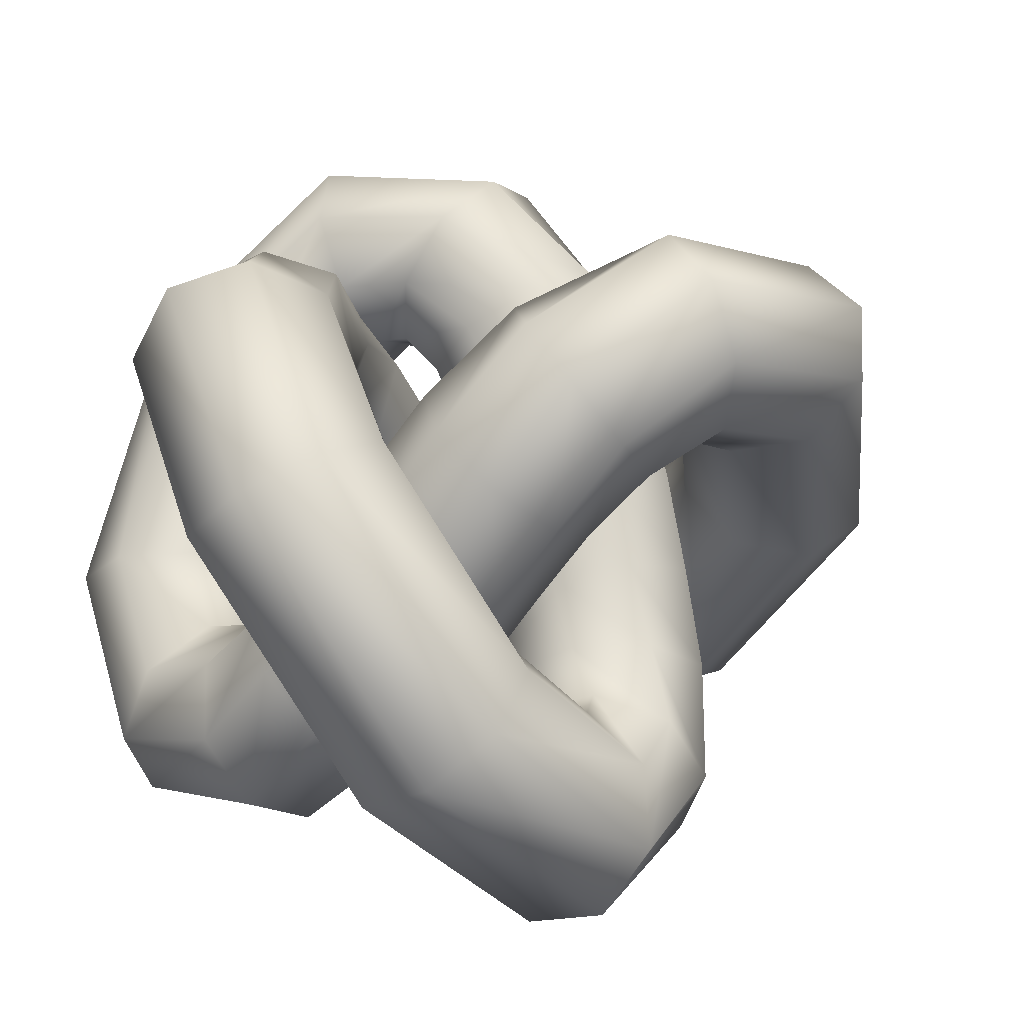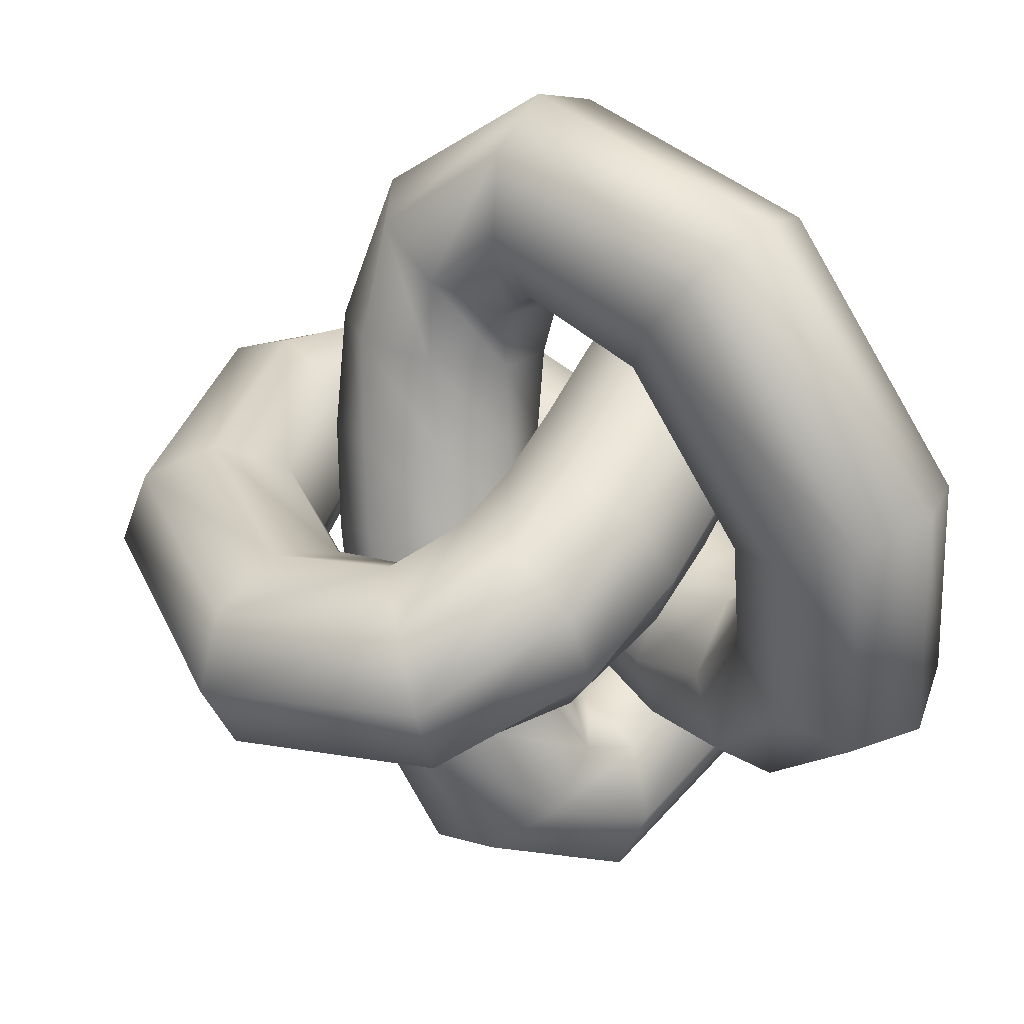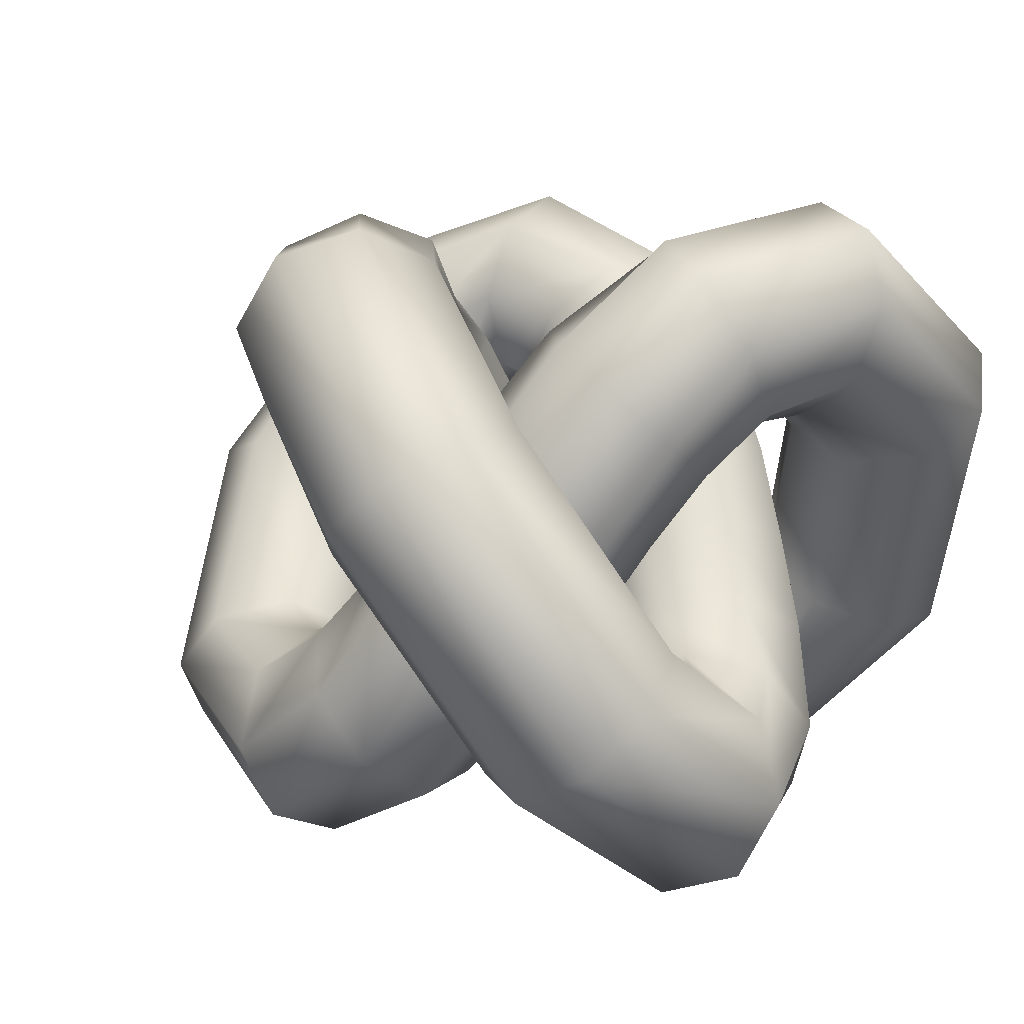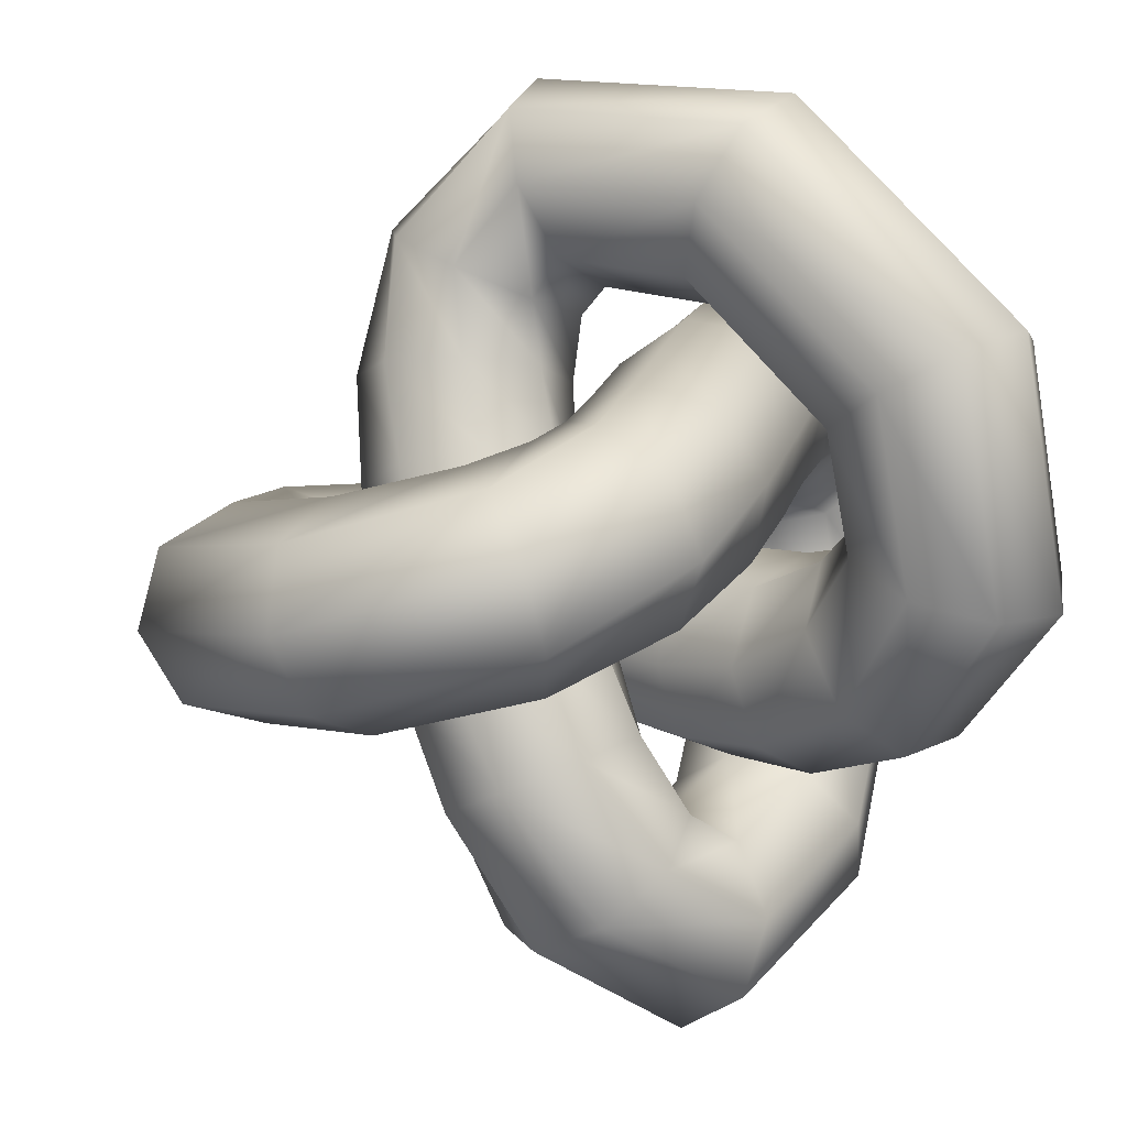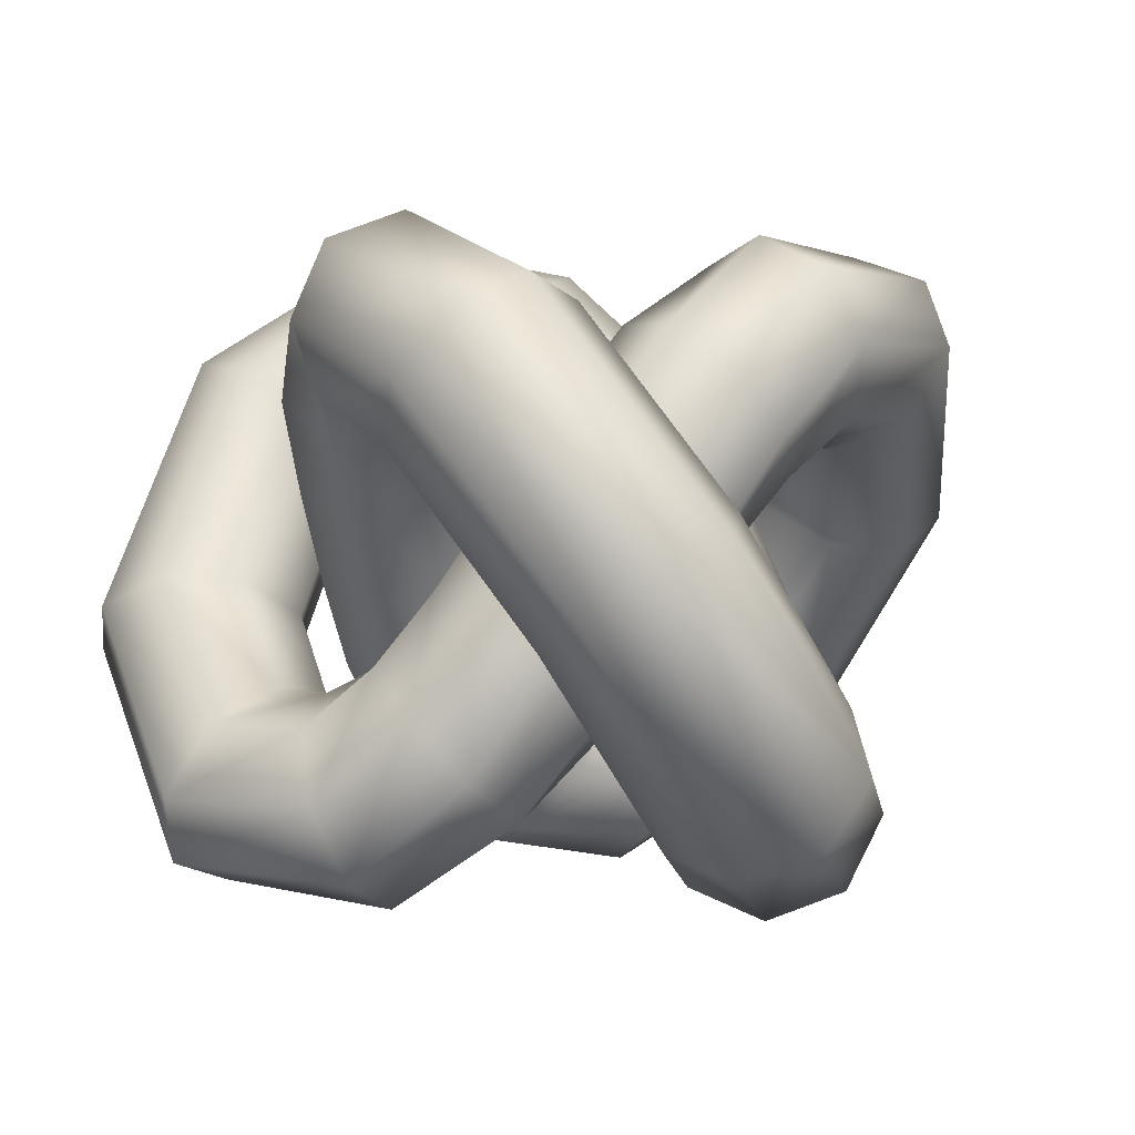
<metadata>
{"format":"obj","ext":"obj","renderer":"f3d","projection":"perspective","resolution":1024,"background":"white","views":[{"elev":19.7,"azim":159.6,"up":"+Z"},{"elev":67.0,"azim":-4.2,"up":"+Y"},{"elev":7.9,"azim":42.6,"up":"+Z"},{"elev":38.1,"azim":-14.4,"up":"+Y"},{"elev":2.5,"azim":-101.5,"up":"+Z"}]}
</metadata>
<code>
v  15.66 -0.0034 7.141
v  16.58 -2.957 10.56
v  14.47 -4.179 14.47
v  10.56 -2.952 16.58
v  7.141 0.0034 15.66
v  6.219 2.957 12.24
v  8.333 4.179 8.33
v  12.24 2.952 6.217
v  18.33 4.073 8.782
v  19.92 4.384 13.1
v  18.1 5.546 17.17
v  13.93 6.879 18.61
v  9.851 7.601 16.58
v  8.259 7.29 12.27
v  10.08 6.128 8.193
v  14.26 4.795 6.75
v  18.2 11.46 4.082
v  19.74 15.01 6.582
v  17.86 17.91 9.632
v  13.66 18.46 11.45
v  9.596 16.34 10.96
v  8.052 12.78 8.461
v  9.933 9.883 5.411
v  14.14 9.333 3.597
v  12.2 16.5 -7.38
v  12.58 21.09 -7.141
v  10.21 24.46 -5.069
v  6.465 24.63 -2.379
v  3.548 21.51 -0.6465
v  3.165 16.92 -0.8861
v  5.539 13.55 -2.958
v  9.28 13.38 -5.648
v  3.943 14.17 -15.6
v  2.167 18.04 -17.36
v  -0.8776 21.19 -15.91
v  -3.409 21.76 -12.1
v  -3.943 19.43 -8.16
v  -2.167 15.56 -6.398
v  0.8776 12.41 -7.846
v  3.409 11.84 -11.66
v  -2.072 8.213 -16.48
v  -6.047 10.02 -17.96
v  -9.284 12.73 -16.1
v  -9.887 14.75 -12
v  -7.503 14.9 -8.059
v  -3.528 13.09 -6.581
v  -0.2908 10.38 -8.436
v  0.3125 8.361 -12.54
v  -5.861 2.547 -13.05
v  -10.26 3.929 -12.99
v  -12.67 7.032 -10.58
v  -11.68 10.04 -7.226
v  -7.874 11.19 -4.895
v  -3.475 9.805 -4.953
v  -1.063 6.702 -7.365
v  -2.051 3.696 -10.72
v  -7.516 -1.693 -8.156
v  -11.8 -0.1567 -7.42
v  -13.65 3.326 -5.03
v  -11.98 6.715 -2.387
v  -7.771 8.026 -1.037
v  -3.487 6.489 -1.773
v  -1.637 3.006 -4.163
v  -3.306 -0.383 -6.807
v  -7.838 -5.013 -3.342
v  -12.1 -3.545 -2.363
v  -13.86 -0.000358 0.000537
v  -12.1 3.544 2.363
v  -7.838 5.013 3.342
v  -3.578 3.545 2.363
v  -1.813 0.00036 -0.00054
v  -3.578 -3.544 -2.363
v  -7.773 -8.025 1.036
v  -11.98 -6.715 2.387
v  -13.65 -3.326 5.032
v  -11.8 0.1559 7.423
v  -7.515 1.692 8.157
v  -3.305 0.3824 6.806
v  -1.637 -3.006 4.161
v  -3.488 -6.488 1.771
v  -7.878 -11.18 4.894
v  -11.68 -10.04 7.229
v  -12.67 -7.032 10.59
v  -10.26 -3.931 13
v  -5.856 -2.549 13.05
v  -2.049 -3.697 10.72
v  -1.065 -6.702 7.359
v  -3.479 -9.803 4.948
v  -7.509 -14.9 8.06
v  -9.886 -14.76 12.01
v  -9.276 -12.74 16.11
v  -6.037 -10.03 17.96
v  -2.066 -8.216 16.48
v  0.3109 -8.358 12.53
v  -0.2987 -10.38 8.429
v  -3.538 -13.08 6.577
v  -3.945 -19.43 8.162
v  -3.401 -21.77 12.1
v  -0.8645 -21.2 15.91
v  2.178 -18.05 17.36
v  3.945 -14.17 15.6
v  3.401 -11.83 11.66
v  0.8645 -12.4 7.853
v  -2.178 -15.55 6.404
v  3.548 -21.51 0.647
v  6.47 -24.63 2.372
v  10.21 -24.46 5.059
v  12.59 -21.09 7.133
v  12.2 -16.5 7.38
v  9.276 -13.38 5.654
v  5.532 -13.55 2.968
v  3.159 -16.92 0.8936
v  9.596 -16.34 -10.96
v  13.66 -18.46 -11.45
v  17.87 -17.9 -9.643
v  19.75 -15.01 -6.588
v  18.2 -11.46 -4.081
v  14.13 -9.34 -3.589
v  9.929 -9.892 -5.4
v  8.05 -12.79 -8.455
v  9.851 -7.597 -16.58
v  13.92 -6.864 -18.62
v  18.1 -5.529 -17.17
v  19.92 -4.375 -13.1
v  18.33 -4.077 -8.781
v  14.26 -4.81 -6.748
v  10.09 -6.145 -8.191
v  8.262 -7.299 -12.27
v  7.141 0.003414 -15.66
v  10.56 2.962 -16.58
v  14.47 4.185 -14.46
v  16.58 2.957 -10.55
v  15.66 -0.003399 -7.141
v  12.25 -2.962 -6.223
v  8.335 -4.185 -8.338
v  6.22 -2.957 -12.25
v  4.169 5.247 -11.47
v  7.601 8.303 -11.09
v  11.51 8.536 -8.651
v  13.6 5.809 -5.576
v  12.65 1.719 -3.669
v  9.217 -1.337 -4.045
v  5.312 -1.57 -6.486
v  3.221 1.158 -9.56
v  1.375 8.118 -6.512
v  4.84 11.04 -5.68
v  8.796 10.83 -3.32
v  10.92 7.592 -0.8151
v  9.98 3.237 0.3672
v  6.514 0.3108 -0.4654
v  2.559 0.5285 -2.825
v  0.43 3.762 -5.33
v  -1.307 9.787 -1.829
v  2.046 12.77 -0.7628
v  5.969 12.54 1.651
v  8.162 9.229 3.999
v  7.342 4.783 4.905
v  3.989 1.803 3.84
v  0.06664 2.034 1.426
v  -2.127 5.341 -0.922
v  -3.943 11.26 2.381
v  -0.7753 14.21 3.968
v  2.846 13.89 6.805
v  4.801 10.49 9.229
v  3.943 5.998 9.82
v  0.7753 3.046 8.233
v  -2.847 3.365 5.397
v  -4.801 6.766 2.973
v  -6.723 13.02 6.06
v  -4.123 15.54 8.912
v  -1.454 14.63 12.56
v  -0.2816 10.81 14.87
v  -1.292 6.33 14.48
v  -3.893 3.807 11.63
v  -6.561 4.721 7.982
v  -7.733 8.538 5.675
v  -10.77 14.08 8.674
v  -10.54 15.73 12.97
v  -9.862 13.88 17.14
v  -9.12 9.619 18.74
v  -8.753 5.439 16.83
v  -8.975 3.79 12.53
v  -9.656 5.638 8.358
v  -10.4 9.9 6.762
v  -17.06 11.87 6.623
v  -20.31 12 9.895
v  -21.58 9.202 13.34
v  -20.13 5.125 14.93
v  -16.8 2.154 13.74
v  -13.56 2.03 10.47
v  -12.29 4.826 7.028
v  -13.74 8.902 5.435
v  -20.9 5.013 -3.342
v  -25.16 3.542 -2.367
v  -26.93 -0.003405 -0.005107
v  -25.16 -3.547 2.359
v  -20.9 -5.013 3.342
v  -16.64 -3.542 2.367
v  -14.88 0.003324 0.004986
v  -16.64 3.547 -2.36
v  -16.8 -2.155 -13.74
v  -20.12 -5.131 -14.94
v  -21.57 -9.209 -13.35
v  -20.3 -12 -9.901
v  -17.06 -11.87 -6.622
v  -13.75 -8.897 -5.428
v  -12.3 -4.818 -7.019
v  -13.56 -2.026 -10.46
v  -8.748 -5.441 -16.83
v  -9.107 -9.623 -18.74
v  -9.847 -13.88 -17.14
v  -10.54 -15.73 -12.97
v  -10.77 -14.08 -8.673
v  -10.41 -9.895 -6.763
v  -9.671 -5.633 -8.361
v  -8.982 -3.789 -12.53
v  -1.286 -6.333 -14.48
v  -0.2757 -10.82 -14.86
v  -1.451 -14.63 -12.55
v  -4.124 -15.54 -8.907
v  -6.729 -13.02 -6.061
v  -7.739 -8.534 -5.681
v  -6.564 -4.719 -7.989
v  -3.891 -3.808 -11.63
v  3.945 -5.999 -9.818
v  4.803 -10.49 -9.225
v  2.847 -13.89 -6.802
v  -0.7769 -14.21 -3.967
v  -3.945 -11.26 -2.383
v  -4.803 -6.765 -2.976
v  -2.847 -3.364 -5.4
v  0.777 -3.047 -8.234
v  7.342 -4.783 -4.905
v  8.163 -9.229 -3.998
v  5.969 -12.54 -1.65
v  2.047 -12.77 0.7634
v  -1.307 -9.787 1.828
v  -2.128 -5.341 0.9208
v  0.0661 -2.034 -1.427
v  3.989 -1.803 -3.84
v  9.979 -3.237 -0.368
v  10.92 -7.593 0.8157
v  8.796 -10.83 3.321
v  4.841 -11.04 5.681
v  1.375 -8.117 6.513
v  0.4299 -3.762 5.33
v  2.558 -0.5288 2.824
v  6.514 -0.3115 0.4638
v  12.65 -1.723 3.667
v  13.6 -5.811 5.578
v  11.51 -8.535 8.655
v  7.601 -8.3 11.1
v  4.169 -5.243 11.47
v  3.221 -1.155 9.558
v  5.312 1.569 6.481
v  9.218 1.334 4.041
g default
f 1 9 10
f 1 10 2
f 2 10 11
f 2 11 3
f 3 11 12
f 3 12 4
f 4 12 13
f 4 13 5
f 5 13 14
f 5 14 6
f 6 14 15
f 6 15 7
f 7 15 16
f 7 16 8
f 8 16 9
f 8 9 1
f 9 17 18
f 9 18 10
f 10 18 19
f 10 19 11
f 11 19 20
f 11 20 12
f 12 20 21
f 12 21 13
f 13 21 22
f 13 22 14
f 14 22 23
f 14 23 15
f 15 23 24
f 15 24 16
f 16 24 17
f 16 17 9
f 17 25 26
f 17 26 18
f 18 26 27
f 18 27 19
f 19 27 28
f 19 28 20
f 20 28 29
f 20 29 21
f 21 29 30
f 21 30 22
f 22 30 31
f 22 31 23
f 23 31 32
f 23 32 24
f 24 32 25
f 24 25 17
f 25 33 34
f 25 34 26
f 26 34 35
f 26 35 27
f 27 35 36
f 27 36 28
f 28 36 37
f 28 37 29
f 29 37 38
f 29 38 30
f 30 38 39
f 30 39 31
f 31 39 40
f 31 40 32
f 32 40 33
f 32 33 25
f 33 41 42
f 33 42 34
f 34 42 43
f 34 43 35
f 35 43 44
f 35 44 36
f 36 44 45
f 36 45 37
f 37 45 46
f 37 46 38
f 38 46 47
f 38 47 39
f 39 47 48
f 39 48 40
f 40 48 41
f 40 41 33
f 41 49 50
f 41 50 42
f 42 50 51
f 42 51 43
f 43 51 52
f 43 52 44
f 44 52 53
f 44 53 45
f 45 53 54
f 45 54 46
f 46 54 55
f 46 55 47
f 47 55 56
f 47 56 48
f 48 56 49
f 48 49 41
f 49 57 58
f 49 58 50
f 50 58 59
f 50 59 51
f 51 59 60
f 51 60 52
f 52 60 61
f 52 61 53
f 53 61 62
f 53 62 54
f 54 62 63
f 54 63 55
f 55 63 64
f 55 64 56
f 56 64 57
f 56 57 49
f 57 65 66
f 57 66 58
f 58 66 67
f 58 67 59
f 59 67 68
f 59 68 60
f 60 68 69
f 60 69 61
f 61 69 70
f 61 70 62
f 62 70 71
f 62 71 63
f 63 71 72
f 63 72 64
f 64 72 65
f 64 65 57
f 65 73 74
f 65 74 66
f 66 74 75
f 66 75 67
f 67 75 76
f 67 76 68
f 68 76 77
f 68 77 69
f 69 77 78
f 69 78 70
f 70 78 79
f 70 79 71
f 71 79 80
f 71 80 72
f 72 80 73
f 72 73 65
f 73 81 82
f 73 82 74
f 74 82 83
f 74 83 75
f 75 83 84
f 75 84 76
f 76 84 85
f 76 85 77
f 77 85 86
f 77 86 78
f 78 86 87
f 78 87 79
f 79 87 88
f 79 88 80
f 80 88 81
f 80 81 73
f 81 89 90
f 81 90 82
f 82 90 91
f 82 91 83
f 83 91 92
f 83 92 84
f 84 92 93
f 84 93 85
f 85 93 94
f 85 94 86
f 86 94 95
f 86 95 87
f 87 95 96
f 87 96 88
f 88 96 89
f 88 89 81
f 89 97 98
f 89 98 90
f 90 98 99
f 90 99 91
f 91 99 100
f 91 100 92
f 92 100 101
f 92 101 93
f 93 101 102
f 93 102 94
f 94 102 103
f 94 103 95
f 95 103 104
f 95 104 96
f 96 104 97
f 96 97 89
f 97 105 106
f 97 106 98
f 98 106 107
f 98 107 99
f 99 107 108
f 99 108 100
f 100 108 109
f 100 109 101
f 101 109 110
f 101 110 102
f 102 110 111
f 102 111 103
f 103 111 112
f 103 112 104
f 104 112 105
f 104 105 97
f 105 113 114
f 105 114 106
f 106 114 115
f 106 115 107
f 107 115 116
f 107 116 108
f 108 116 117
f 108 117 109
f 109 117 118
f 109 118 110
f 110 118 119
f 110 119 111
f 111 119 120
f 111 120 112
f 112 120 113
f 112 113 105
f 113 121 122
f 113 122 114
f 114 122 123
f 114 123 115
f 115 123 124
f 115 124 116
f 116 124 125
f 116 125 117
f 117 125 126
f 117 126 118
f 118 126 127
f 118 127 119
f 119 127 128
f 119 128 120
f 120 128 121
f 120 121 113
f 121 129 130
f 121 130 122
f 122 130 131
f 122 131 123
f 123 131 132
f 123 132 124
f 124 132 133
f 124 133 125
f 125 133 134
f 125 134 126
f 126 134 135
f 126 135 127
f 127 135 136
f 127 136 128
f 128 136 129
f 128 129 121
f 129 137 138
f 129 138 130
f 130 138 139
f 130 139 131
f 131 139 140
f 131 140 132
f 132 140 141
f 132 141 133
f 133 141 142
f 133 142 134
f 134 142 143
f 134 143 135
f 135 143 144
f 135 144 136
f 136 144 137
f 136 137 129
f 137 145 146
f 137 146 138
f 138 146 147
f 138 147 139
f 139 147 148
f 139 148 140
f 140 148 149
f 140 149 141
f 141 149 150
f 141 150 142
f 142 150 151
f 142 151 143
f 143 151 152
f 143 152 144
f 144 152 145
f 144 145 137
f 145 153 154
f 145 154 146
f 146 154 155
f 146 155 147
f 147 155 156
f 147 156 148
f 148 156 157
f 148 157 149
f 149 157 158
f 149 158 150
f 150 158 159
f 150 159 151
f 151 159 160
f 151 160 152
f 152 160 153
f 152 153 145
f 153 161 162
f 153 162 154
f 154 162 163
f 154 163 155
f 155 163 164
f 155 164 156
f 156 164 165
f 156 165 157
f 157 165 166
f 157 166 158
f 158 166 167
f 158 167 159
f 159 167 168
f 159 168 160
f 160 168 161
f 160 161 153
f 161 169 170
f 161 170 162
f 162 170 171
f 162 171 163
f 163 171 172
f 163 172 164
f 164 172 173
f 164 173 165
f 165 173 174
f 165 174 166
f 166 174 175
f 166 175 167
f 167 175 176
f 167 176 168
f 168 176 169
f 168 169 161
f 169 177 178
f 169 178 170
f 170 178 179
f 170 179 171
f 171 179 180
f 171 180 172
f 172 180 181
f 172 181 173
f 173 181 182
f 173 182 174
f 174 182 183
f 174 183 175
f 175 183 184
f 175 184 176
f 176 184 177
f 176 177 169
f 177 185 186
f 177 186 178
f 178 186 187
f 178 187 179
f 179 187 188
f 179 188 180
f 180 188 189
f 180 189 181
f 181 189 190
f 181 190 182
f 182 190 191
f 182 191 183
f 183 191 192
f 183 192 184
f 184 192 185
f 184 185 177
f 185 193 194
f 185 194 186
f 186 194 195
f 186 195 187
f 187 195 196
f 187 196 188
f 188 196 197
f 188 197 189
f 189 197 198
f 189 198 190
f 190 198 199
f 190 199 191
f 191 199 200
f 191 200 192
f 192 200 193
f 192 193 185
f 193 201 202
f 193 202 194
f 194 202 203
f 194 203 195
f 195 203 204
f 195 204 196
f 196 204 205
f 196 205 197
f 197 205 206
f 197 206 198
f 198 206 207
f 198 207 199
f 199 207 208
f 199 208 200
f 200 208 201
f 200 201 193
f 201 209 210
f 201 210 202
f 202 210 211
f 202 211 203
f 203 211 212
f 203 212 204
f 204 212 213
f 204 213 205
f 205 213 214
f 205 214 206
f 206 214 215
f 206 215 207
f 207 215 216
f 207 216 208
f 208 216 209
f 208 209 201
f 209 217 218
f 209 218 210
f 210 218 219
f 210 219 211
f 211 219 220
f 211 220 212
f 212 220 221
f 212 221 213
f 213 221 222
f 213 222 214
f 214 222 223
f 214 223 215
f 215 223 224
f 215 224 216
f 216 224 217
f 216 217 209
f 217 225 226
f 217 226 218
f 218 226 227
f 218 227 219
f 219 227 228
f 219 228 220
f 220 228 229
f 220 229 221
f 221 229 230
f 221 230 222
f 222 230 231
f 222 231 223
f 223 231 232
f 223 232 224
f 224 232 225
f 224 225 217
f 225 233 234
f 225 234 226
f 226 234 235
f 226 235 227
f 227 235 236
f 227 236 228
f 228 236 237
f 228 237 229
f 229 237 238
f 229 238 230
f 230 238 239
f 230 239 231
f 231 239 240
f 231 240 232
f 232 240 233
f 232 233 225
f 233 241 242
f 233 242 234
f 234 242 243
f 234 243 235
f 235 243 244
f 235 244 236
f 236 244 245
f 236 245 237
f 237 245 246
f 237 246 238
f 238 246 247
f 238 247 239
f 239 247 248
f 239 248 240
f 240 248 241
f 240 241 233
f 241 249 250
f 241 250 242
f 242 250 251
f 242 251 243
f 243 251 252
f 243 252 244
f 244 252 253
f 244 253 245
f 245 253 254
f 245 254 246
f 246 254 255
f 246 255 247
f 247 255 256
f 247 256 248
f 248 256 249
f 248 249 241
f 249 1 2
f 249 2 250
f 250 2 3
f 250 3 251
f 251 3 4
f 251 4 252
f 252 4 5
f 252 5 253
f 253 5 6
f 253 6 254
f 254 6 7
f 254 7 255
f 255 7 8
f 255 8 256
f 256 8 1
f 256 1 249
g

</code>
